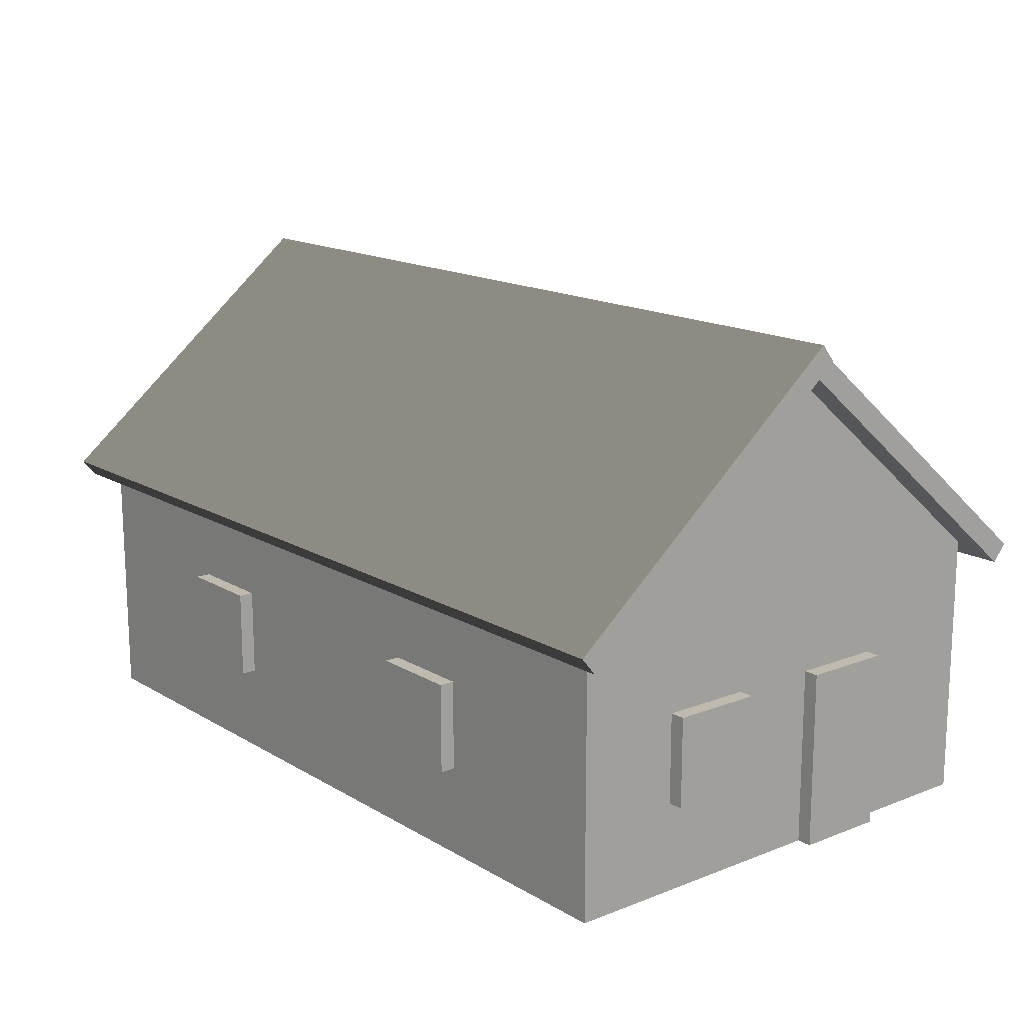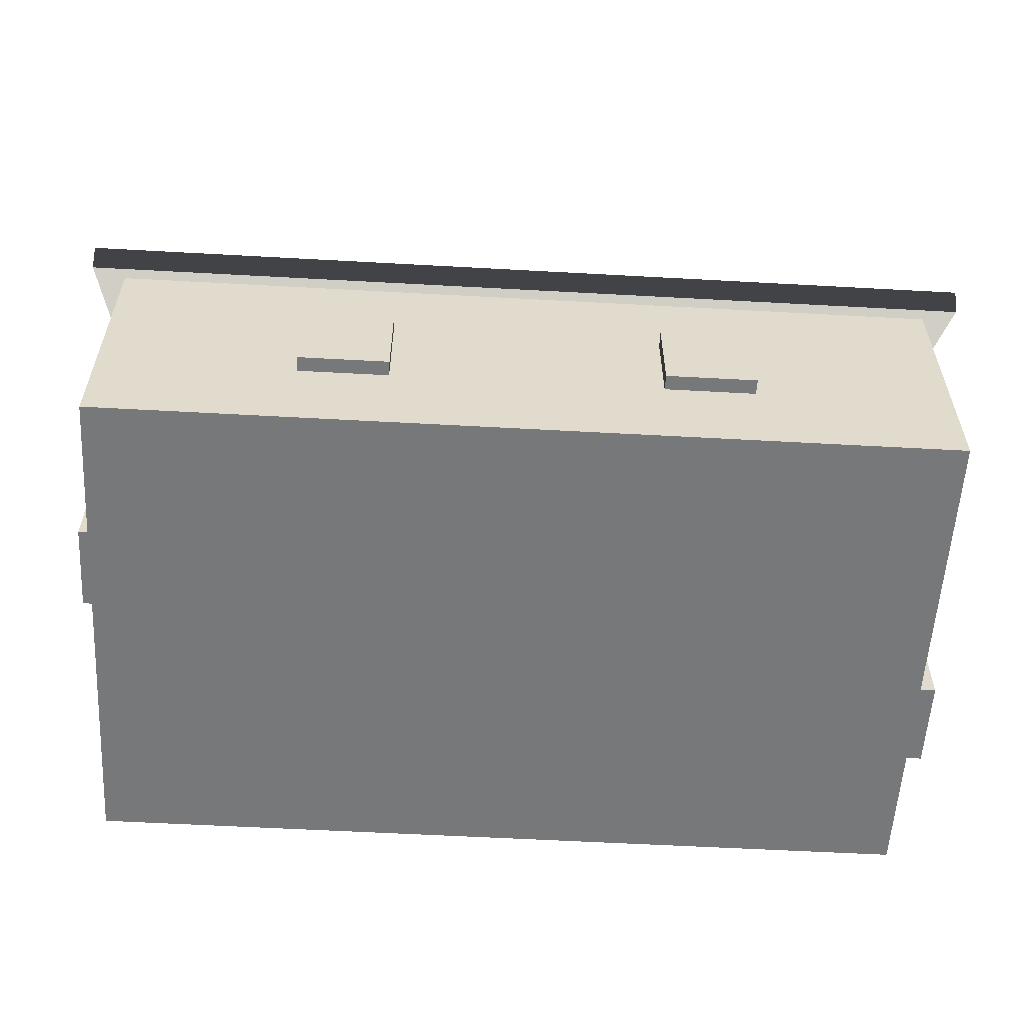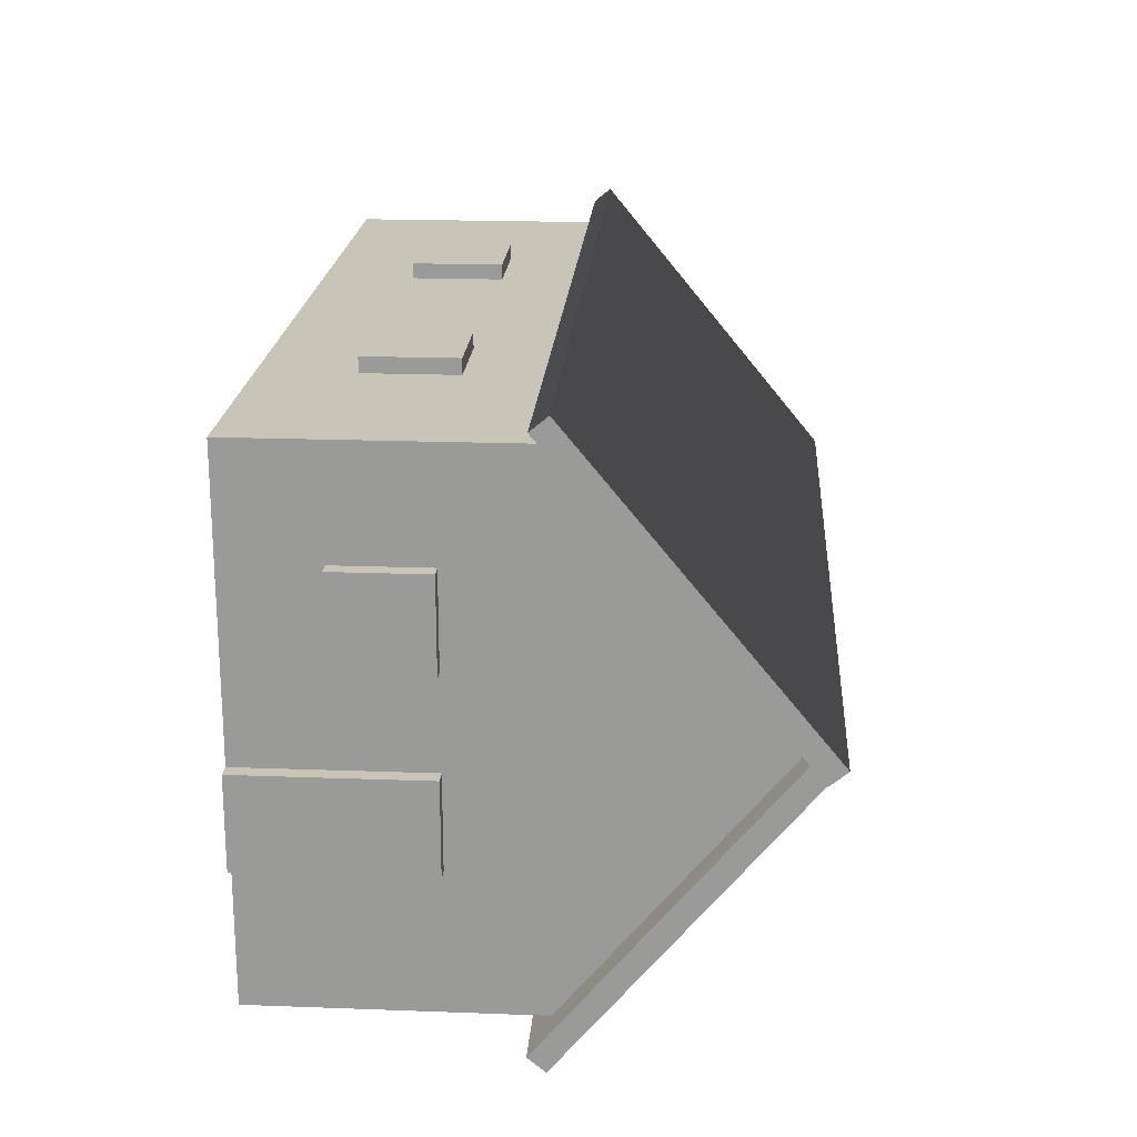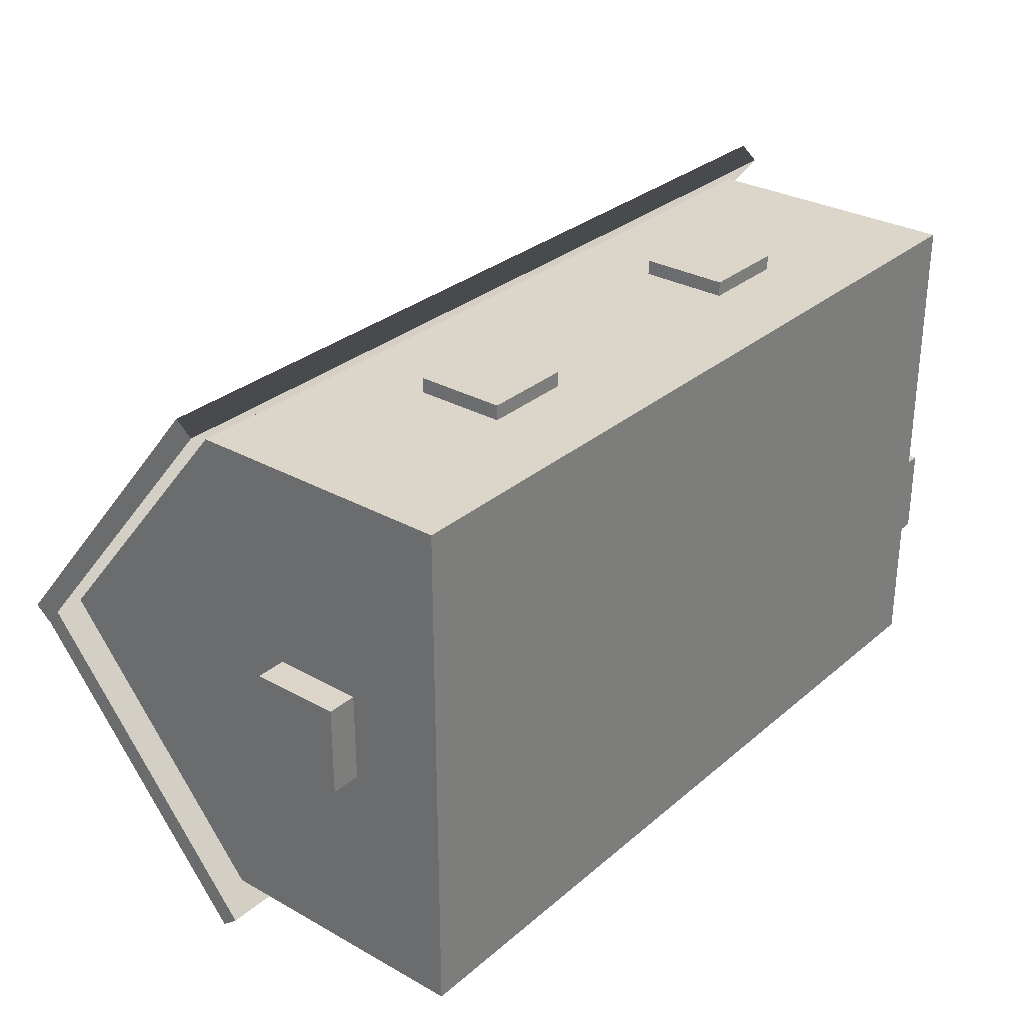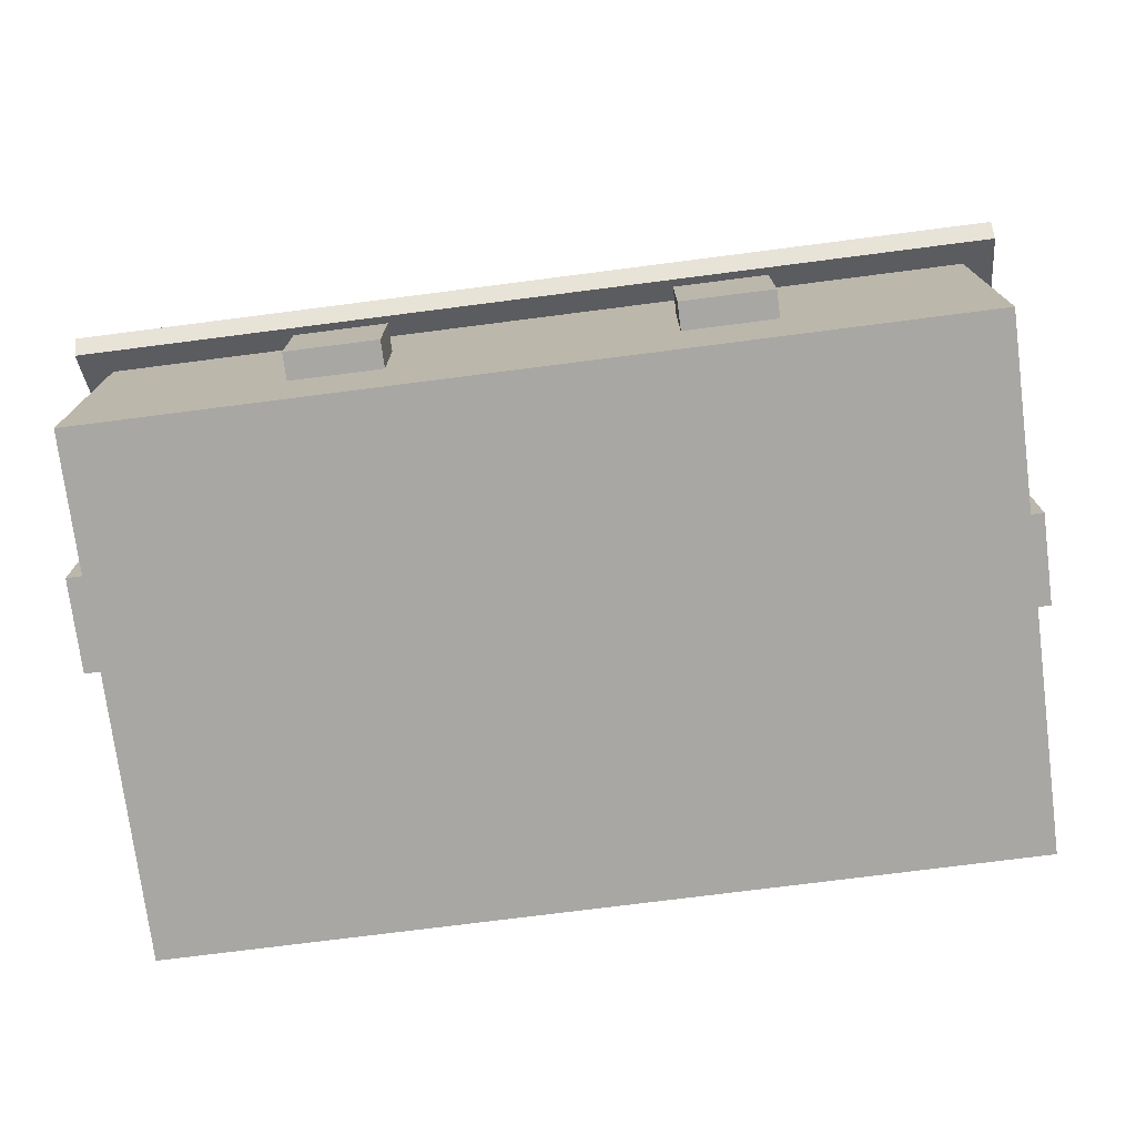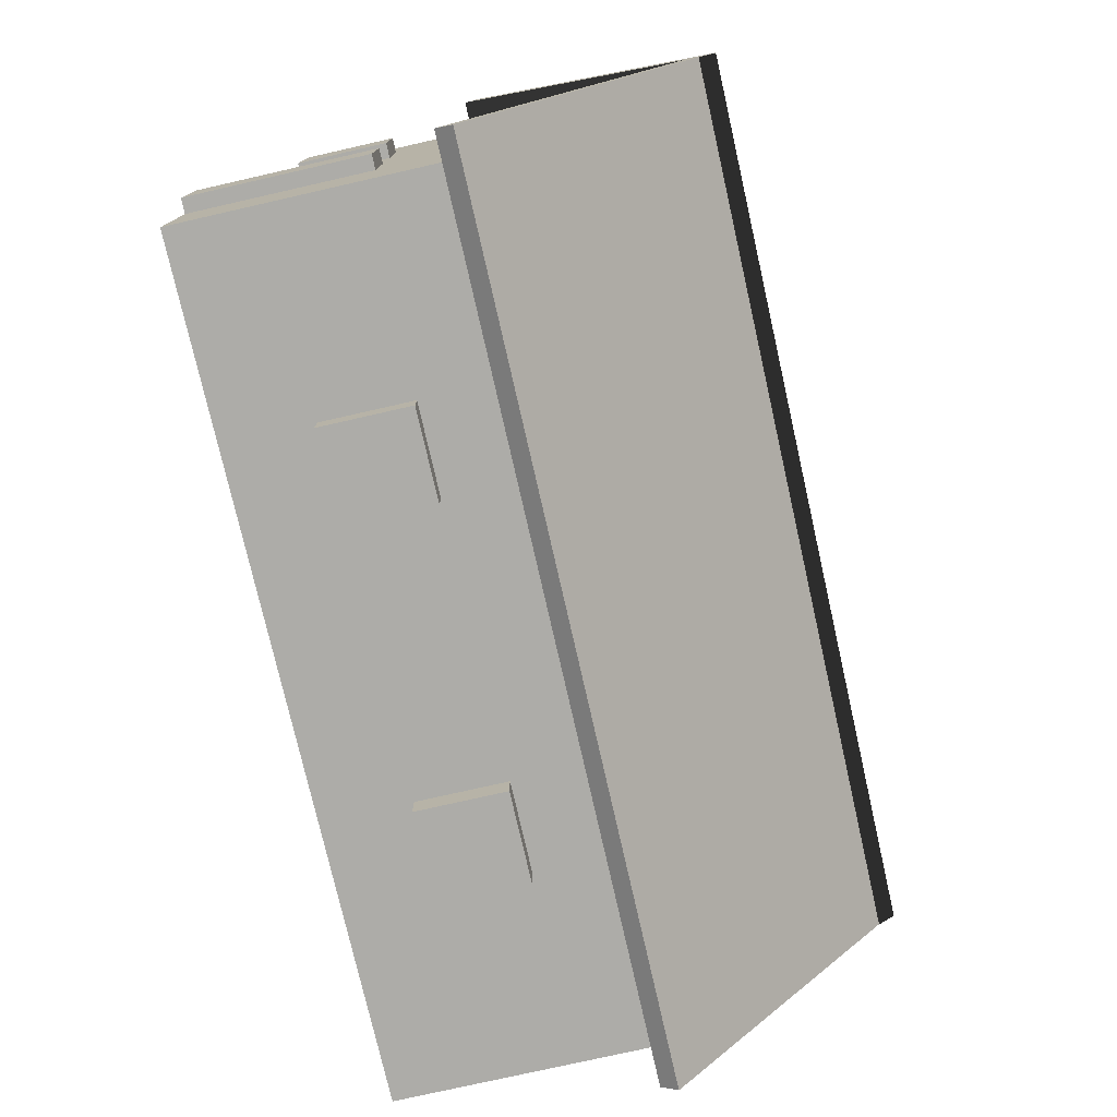
<metadata>
{"format":"obj","ext":"obj","renderer":"f3d","projection":"perspective","resolution":1024,"background":"white","views":[{"elev":15.6,"azim":50.7,"up":"+Y"},{"elev":-57.3,"azim":-3.3,"up":"+Y"},{"elev":20.2,"azim":93.9,"up":"+Z"},{"elev":29.9,"azim":-50.8,"up":"+Z"},{"elev":-74.6,"azim":-172.7,"up":"+Y"},{"elev":-76.6,"azim":102.8,"up":"+Z"}]}
</metadata>
<code>
o mesh777679980
v 0.01155 -0.04224 -0.2737
v -0.9218 -0.04224 -0.2737
v -0.9218 -0.3422 -0.2737
v 0.01155 -0.3422 -0.2737
v -0.9218 -0.3422 -0.8403
v -0.9218 -0.04224 -0.8403
v 0.01155 -0.04224 -0.8403
v 0.01155 -0.3422 -0.8403
v 0.01155 0.1911 -0.557
v -0.9218 0.1911 -0.557
v -0.9218 -0.2322 -0.5037
v -0.9218 -0.1322 -0.5037
v -0.9551 -0.1322 -0.5037
v -0.9551 -0.2322 -0.5037
v -0.9551 -0.1322 -0.6037
v -0.9218 -0.1322 -0.6037
v -0.9218 -0.2322 -0.6037
v -0.9551 -0.2322 -0.6037
v 0.02822 -0.3422 -0.5903
v 0.02822 -0.1422 -0.5903
v -0.005116 -0.1422 -0.5903
v -0.005116 -0.3422 -0.5903
v -0.005116 -0.1422 -0.6903
v 0.02822 -0.1422 -0.6903
v 0.02822 -0.3422 -0.6903
v -0.005116 -0.3422 -0.6903
v -0.7051 -0.2422 -0.257
v -0.7051 -0.1422 -0.257
v -0.7051 -0.1422 -0.8703
v -0.7051 -0.2422 -0.8703
v -0.6051 -0.1422 -0.8703
v -0.6051 -0.1422 -0.257
v -0.6051 -0.2422 -0.257
v -0.6051 -0.2422 -0.8703
v 0.02822 -0.2422 -0.3903
v 0.02822 -0.1422 -0.3903
v -0.005115 -0.1422 -0.3903
v -0.005115 -0.2422 -0.3903
v -0.005115 -0.1422 -0.4903
v 0.02822 -0.1422 -0.4903
v 0.02822 -0.2422 -0.4903
v -0.005115 -0.2422 -0.4903
v -0.3051 -0.2422 -0.257
v -0.3051 -0.1422 -0.257
v -0.3051 -0.1422 -0.8703
v -0.3051 -0.2422 -0.8703
v -0.2051 -0.1422 -0.8703
v -0.2051 -0.1422 -0.257
v -0.2051 -0.2422 -0.257
v -0.2051 -0.2422 -0.8703
v 0.04488 0.2075 -0.5769
v -0.9551 0.2075 -0.5769
v -0.9551 0.2265 -0.5613
v 0.04488 0.2265 -0.5613
v 0.04489 -0.05866 -0.2537
v 0.04489 -0.0397 -0.2381
v -0.9551 -0.0397 -0.2381
v -0.9551 -0.05866 -0.2537
v 0.04488 0.2216 -0.5586
v -0.9551 0.2216 -0.5586
v -0.9551 0.2026 -0.543
v 0.04488 0.2026 -0.543
v -0.9551 -0.06357 -0.8662
v -0.9551 -0.04461 -0.8819
v 0.04489 -0.04461 -0.8819
v 0.04489 -0.06356 -0.8662
f 1 2 3 4
f 5 6 7 8
f 3 5 8 4
f 9 10 2 1
f 8 7 9 1 4
f 2 10 6 5 3
f 9 7 6 10
f 51 52 53 54
f 55 56 57 58
f 51 55 58 52
f 54 53 57 56
f 51 54 56 55
f 52 58 57 53
f 59 60 61 62
f 63 64 65 66
f 61 63 66 62
f 65 64 60 59
f 66 65 59 62
f 60 64 63 61
f 11 12 13 14
f 15 16 17 18
f 13 15 18 14
f 17 16 12 11
f 18 17 11 14
f 12 16 15 13
f 19 20 21 22
f 23 24 25 26
f 21 23 26 22
f 25 24 20 19
f 26 25 19 22
f 20 24 23 21
f 27 28 29 30
f 31 32 33 34
f 29 31 34 30
f 33 32 28 27
f 34 33 27 30
f 28 32 31 29
f 35 36 37 38
f 39 40 41 42
f 37 39 42 38
f 41 40 36 35
f 42 41 35 38
f 36 40 39 37
f 43 44 45 46
f 47 48 49 50
f 45 47 50 46
f 49 48 44 43
f 50 49 43 46
f 44 48 47 45

</code>
